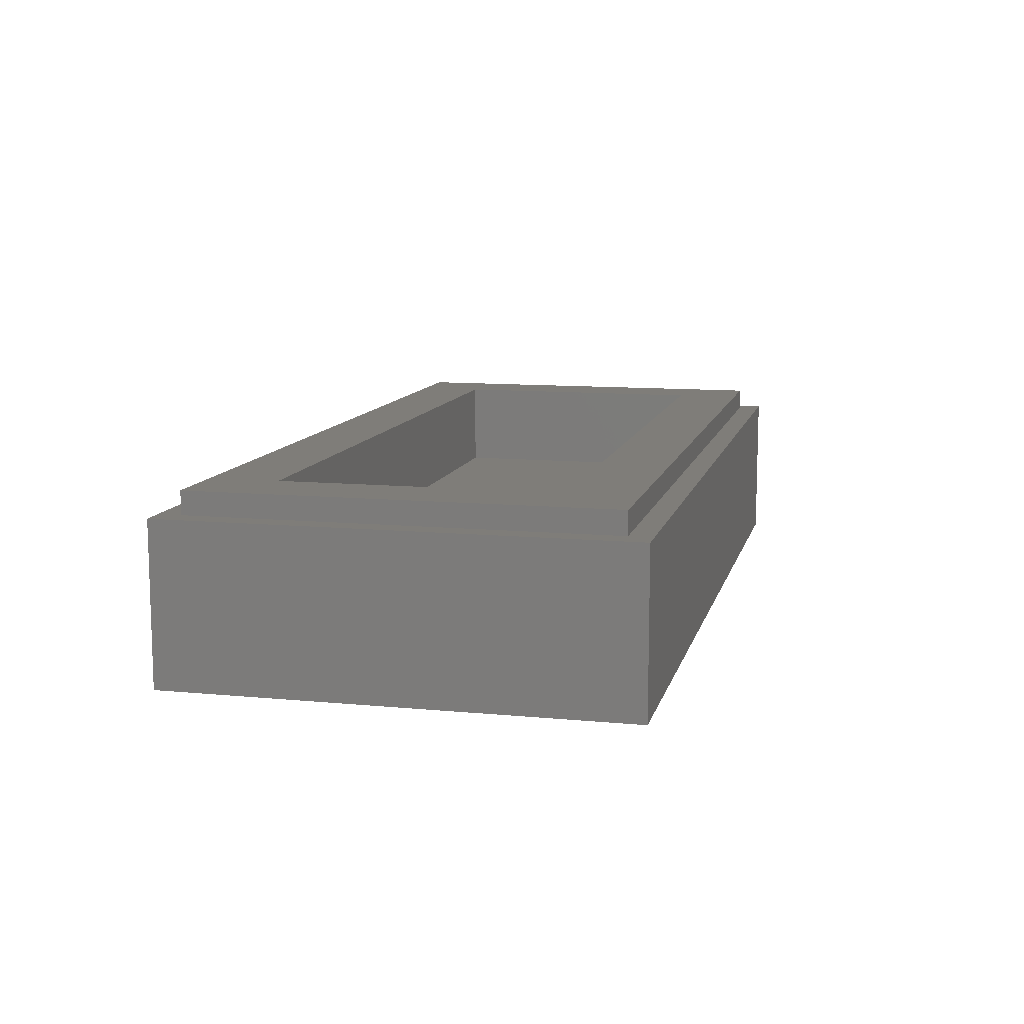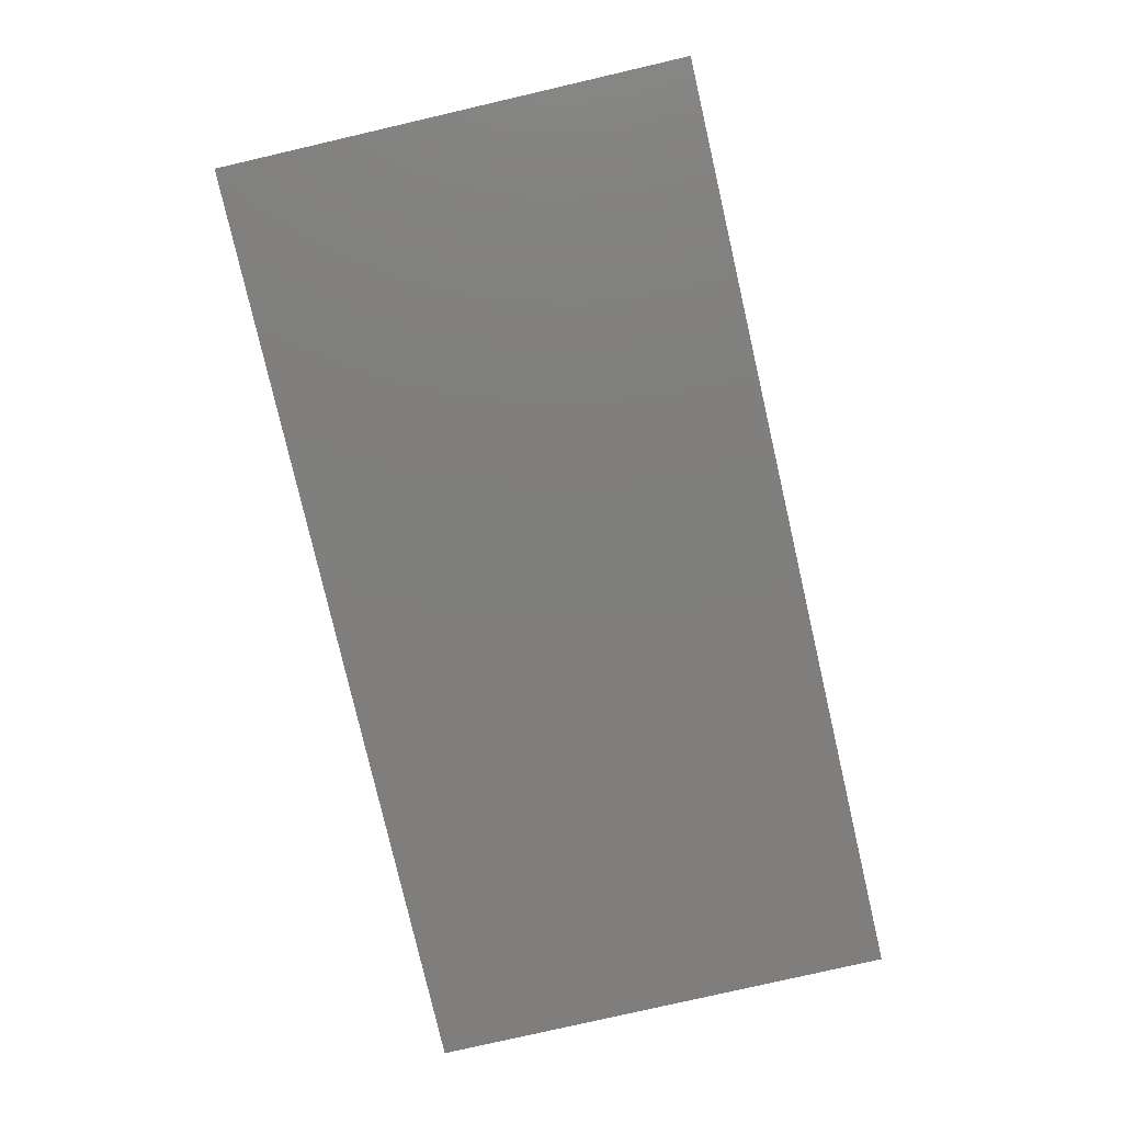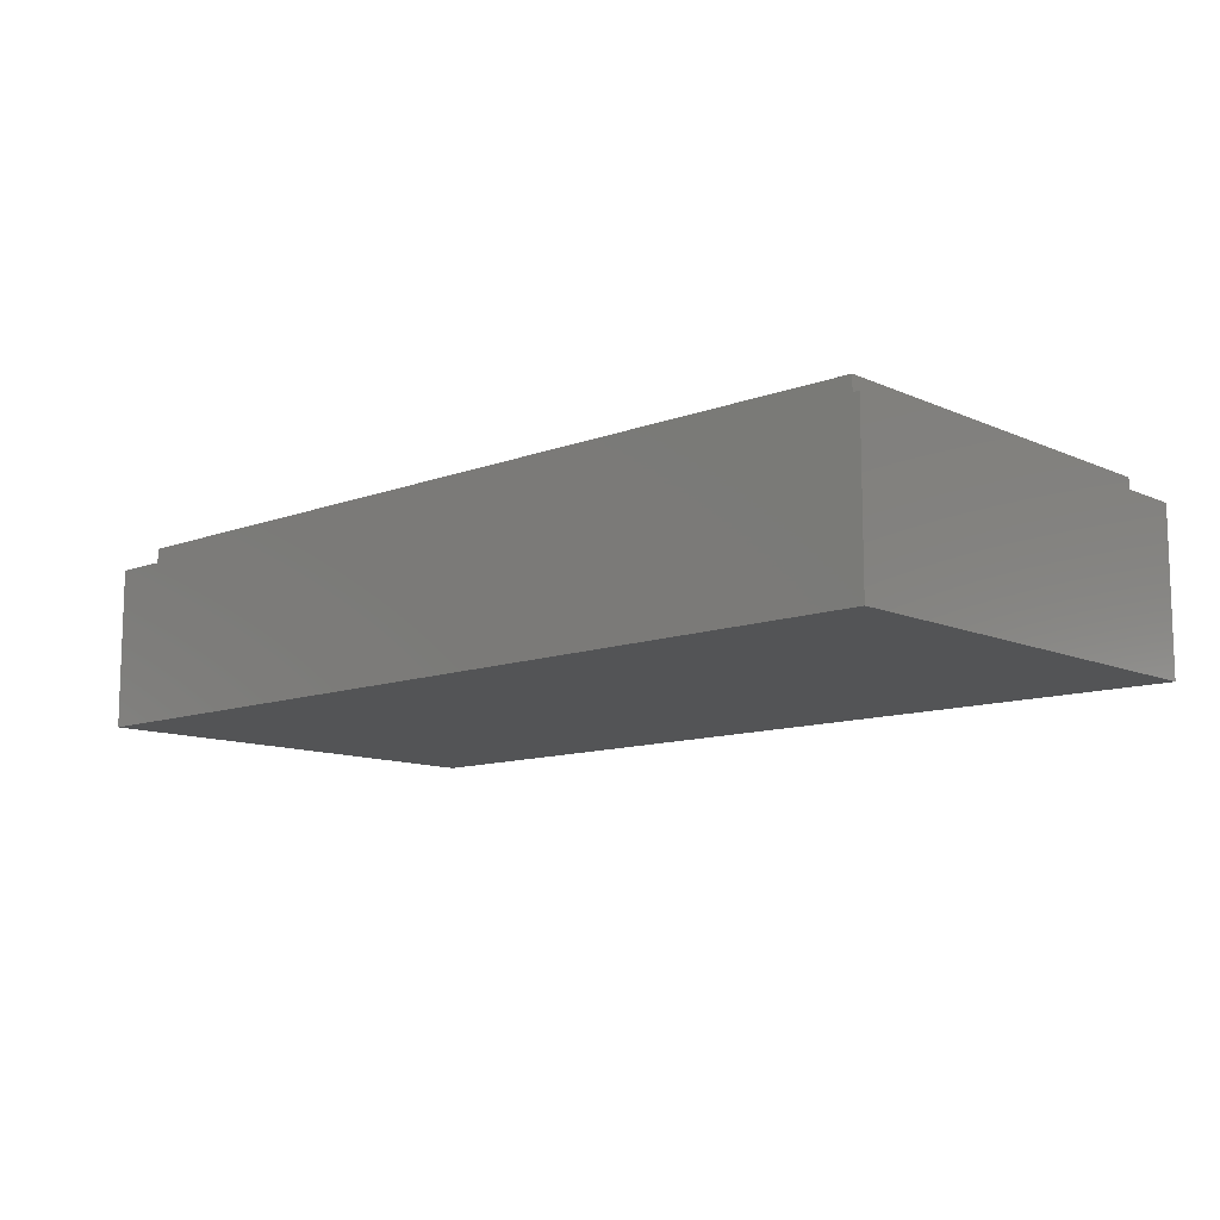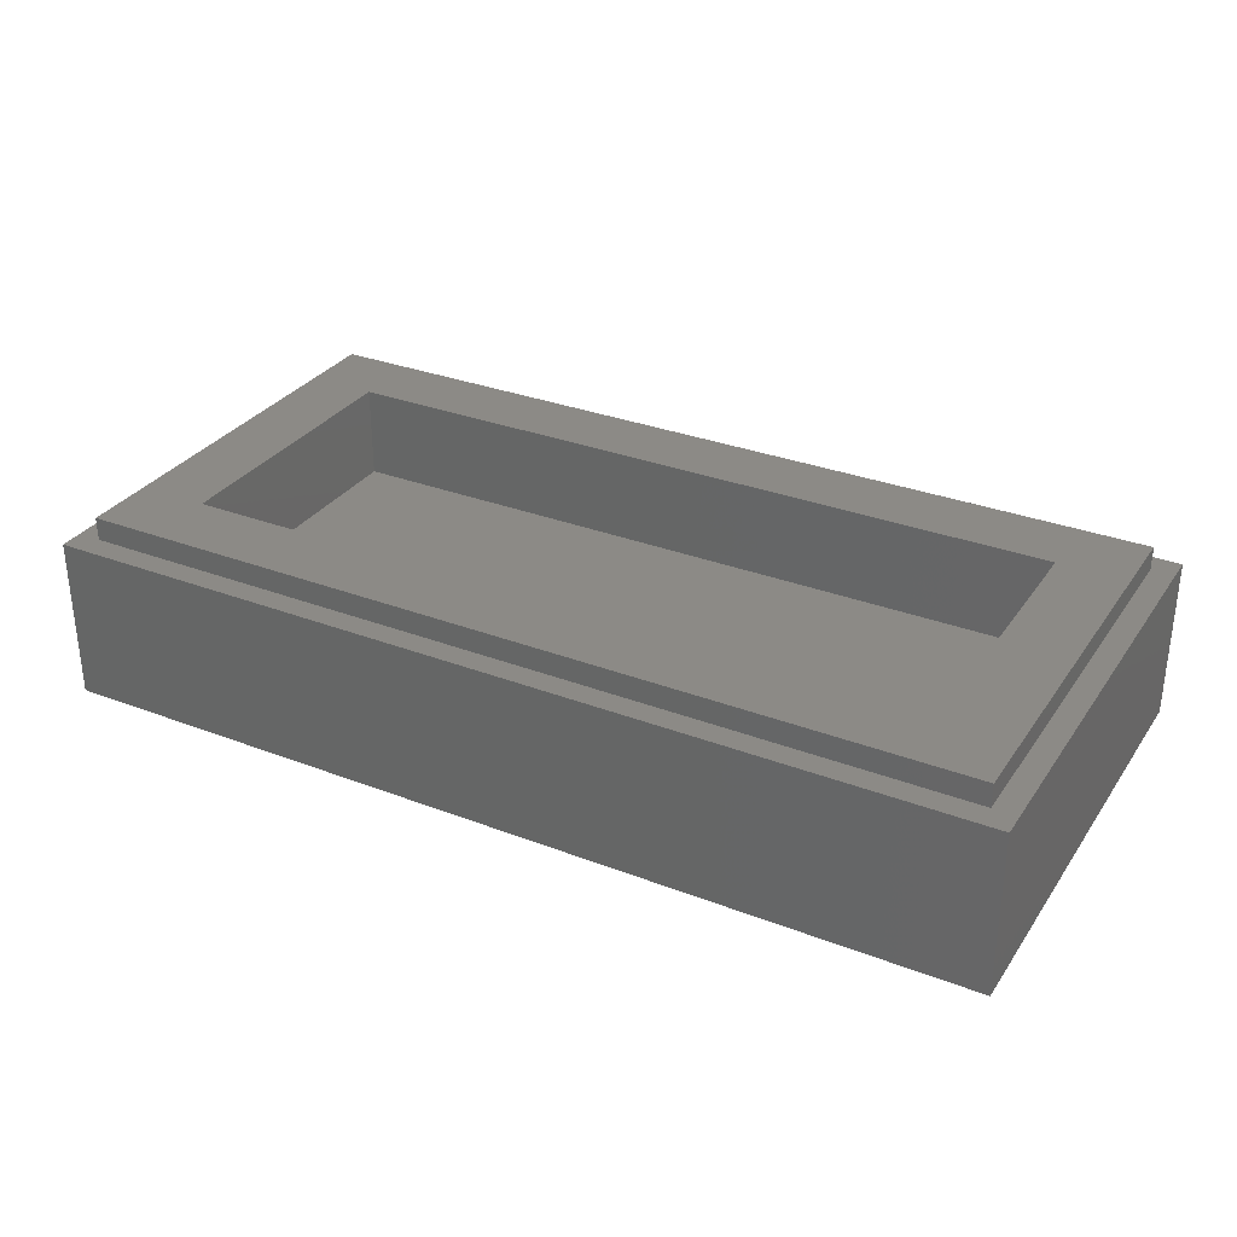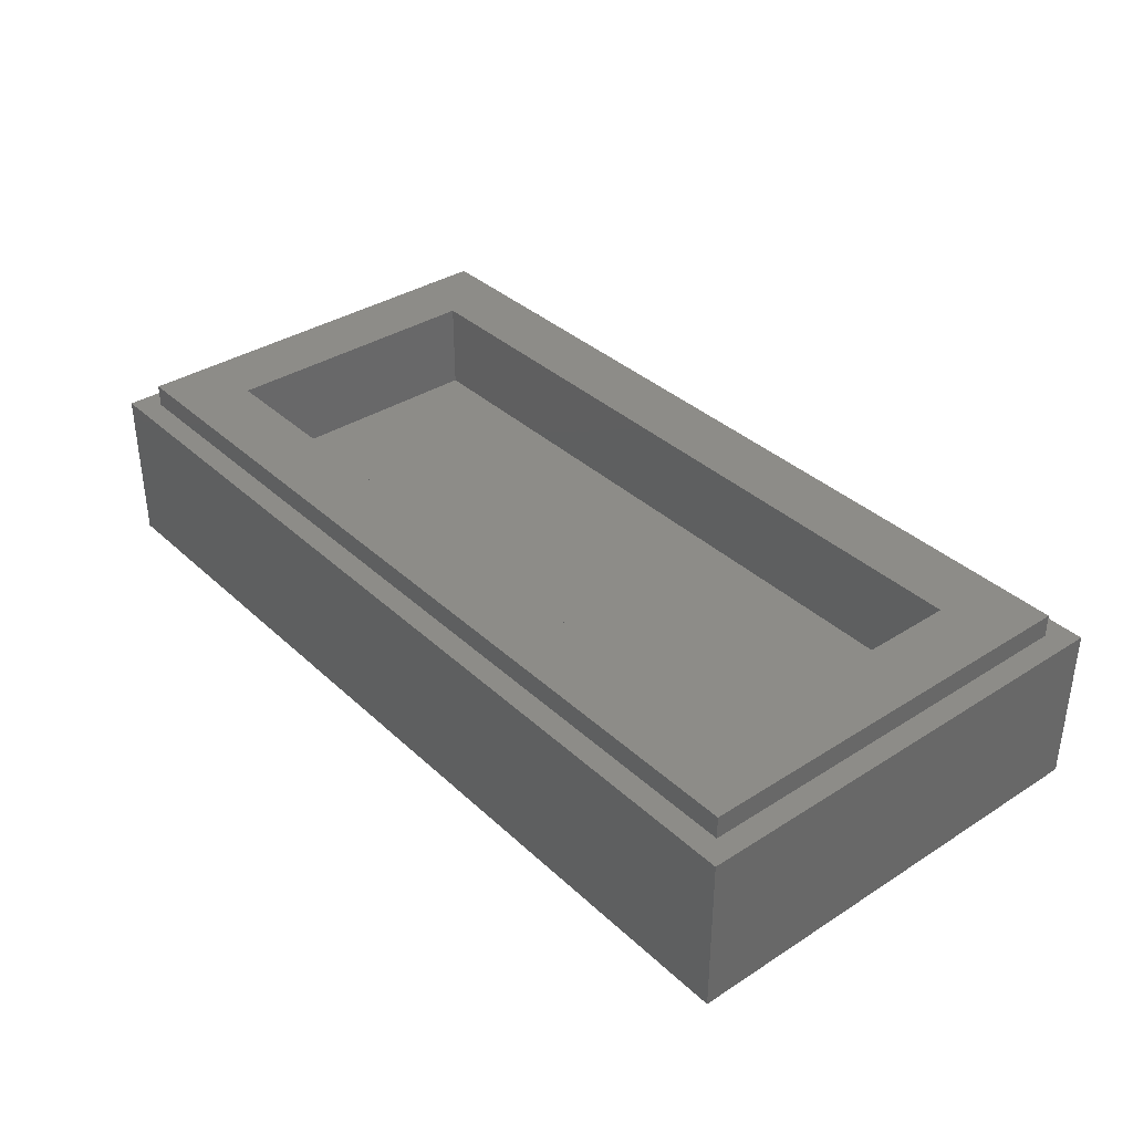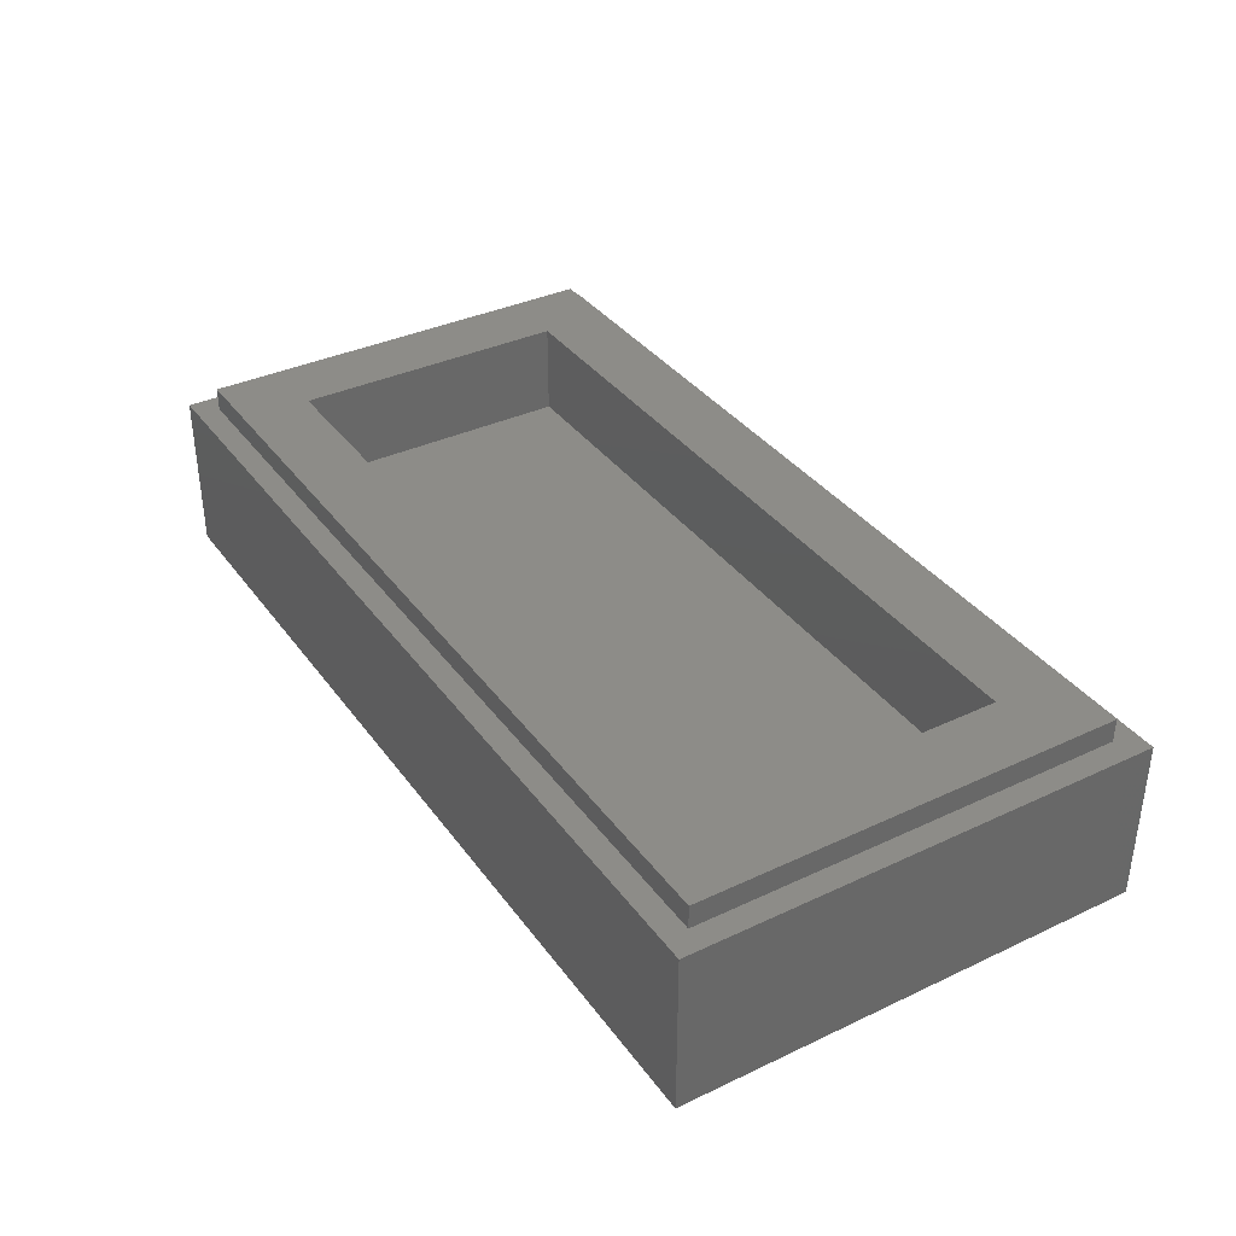
<metadata>
{"format":"stl","ext":"stl","renderer":"f3d","projection":"perspective","resolution":1024,"background":"white","views":[{"elev":10.8,"azim":-76.6,"up":"+Y"},{"elev":-78.7,"azim":103.0,"up":"+Y"},{"elev":-11.2,"azim":42.6,"up":"+Y"},{"elev":31.4,"azim":28.6,"up":"+Y"},{"elev":36.1,"azim":-129.9,"up":"+Y"},{"elev":36.3,"azim":58.5,"up":"+Y"}]}
</metadata>
<code>
# stl→obj: 84 verts, 164 faces
v -8 2.8 4
v -8 0 4
v 8 0 4
v 8 2.8 4
v -8 2.8 -4
v -8 0 -4
v 8 2.8 -4
v 8 0 -4
v -7.6 3.2 3.6
v -7.6 2.8 3.6
v 7.6 2.8 3.6
v 7.6 3.2 3.6
v -7.6 3.2 -3.6
v -7.6 2.8 -3.6
v 7.6 3.2 -3.6
v 7.6 2.8 -3.6
v -6.4 1.6 2.4
v 6.4 1.6 2.4
v 6.4 1.6 -2.4
v -6.4 1.6 -2.4
v -6.4 3.2 2.4
v 6.4 3.2 2.4
v -6.4 3.2 -2.4
v 6.4 3.2 -2.4
v -7.6 0 0
v -7.12 0 0
v -3.86 0 3.24
v -4 0 3.6
v 6.76 0 2.14
v 7.1 0 2.44
v -6.32 0 0
v -5.84 0 0
v -4.14 0 1.68
v -3.66 0 2.64
v -3.78 0 2.04
v -3.424 0 2.264
v -2.9 0 2.208
v -1.24 0 2.036
v -0.368 0 1.948
v -0.86 0 1.996
v 1.32 0 1.772
v 1.68 0 1.732
v 6.2 0 1.62
v 2.16 0 1.684
v 4.24 0 1.468
v 3.9 0 1.5
v 4.68 0 1.42
v 5.84 0 1.3
v -2.708 0 1.916
v -1.524 0 1.544
v -0.172 0 1.644
v 1.088 0 1.316
v 2.348 0 1.384
v 3.704 0 1.068
v 4.864 0 1.128
v 5.72 0 0.944
v -3.86 0 -3.24
v -4 0 -3.6
v 6.76 0 -2.14
v 7.1 0 -2.44
v -4.14 0 -1.68
v -3.66 0 -2.64
v -3.78 0 -2.04
v -3.424 0 -2.264
v -1.24 0 -2.036
v -2.9 0 -2.208
v -0.368 0 -1.948
v -0.86 0 -1.996
v 1.32 0 -1.772
v 1.68 0 -1.732
v 6.2 0 -1.62
v 2.16 0 -1.684
v 4.24 0 -1.468
v 3.9 0 -1.5
v 5.84 0 -1.3
v 4.68 0 -1.42
v -1.524 0 -1.544
v -2.708 0 -1.916
v 1.088 0 -1.316
v -0.172 0 -1.644
v 2.348 0 -1.384
v 3.704 0 -1.068
v 5.72 0 -0.944
v 4.864 0 -1.128
f 1 2 3
f 3 4 1
f 5 6 2
f 2 1 5
f 7 8 6
f 6 5 7
f 4 3 8
f 8 7 4
f 9 10 11
f 11 12 9
f 13 14 10
f 10 9 13
f 15 16 14
f 14 13 15
f 12 11 16
f 16 15 12
f 17 18 19
f 19 20 17
f 17 21 22
f 22 18 17
f 20 23 21
f 21 17 20
f 19 24 23
f 23 20 19
f 18 22 24
f 24 19 18
f 9 21 23
f 23 13 9
f 15 24 22
f 22 12 15
f 12 22 21
f 21 9 12
f 13 23 24
f 24 15 13
f 1 10 14
f 14 5 1
f 7 16 11
f 11 4 7
f 4 11 10
f 10 1 4
f 5 14 16
f 16 7 5
f 25 26 27
f 27 28 25
f 28 27 29
f 29 30 28
f 31 32 33
f 33 34 31
f 34 33 35
f 34 35 36
f 36 37 38
f 38 34 36
f 39 34 38
f 38 40 39
f 34 39 41
f 34 41 42
f 42 43 34
f 42 44 43
f 45 43 44
f 44 46 45
f 45 47 48
f 48 43 45
f 37 49 50
f 50 38 37
f 39 51 52
f 52 41 39
f 46 44 53
f 53 54 46
f 47 55 56
f 56 48 47
f 26 31 34
f 34 27 26
f 27 34 43
f 43 29 27
f 2 25 28
f 2 28 3
f 3 28 30
f 25 57 26
f 57 25 58
f 58 59 57
f 59 58 60
f 31 61 32
f 61 31 62
f 62 63 61
f 62 64 63
f 64 65 66
f 65 64 62
f 67 65 62
f 65 67 68
f 62 69 67
f 62 70 69
f 70 62 71
f 70 71 72
f 73 72 71
f 72 73 74
f 73 75 76
f 75 73 71
f 66 77 78
f 77 66 65
f 67 79 80
f 79 67 69
f 74 81 72
f 81 74 82
f 76 83 84
f 83 76 75
f 26 62 31
f 62 26 57
f 57 71 62
f 71 57 59
f 6 58 25
f 6 8 58
f 8 60 58
f 29 59 60
f 60 30 29
f 35 63 64
f 64 36 35
f 43 48 75
f 75 71 43
f 68 40 38
f 38 65 68
f 70 42 41
f 41 69 70
f 73 45 46
f 46 74 73
f 63 35 33
f 33 61 63
f 78 49 37
f 37 66 78
f 38 50 77
f 77 65 38
f 80 51 39
f 39 67 80
f 41 52 79
f 79 69 41
f 81 53 44
f 44 72 81
f 46 54 82
f 82 74 46
f 84 55 47
f 47 76 84
f 48 56 83
f 83 75 48
f 61 33 32
f 66 37 36
f 36 64 66
f 67 39 40
f 40 68 67
f 72 44 42
f 42 70 72
f 76 47 45
f 45 73 76
f 77 50 49
f 49 78 77
f 79 52 51
f 51 80 79
f 82 54 53
f 53 81 82
f 83 56 55
f 55 84 83
f 29 43 71
f 71 59 29
f 3 30 60
f 60 8 3
f 6 25 2

</code>
